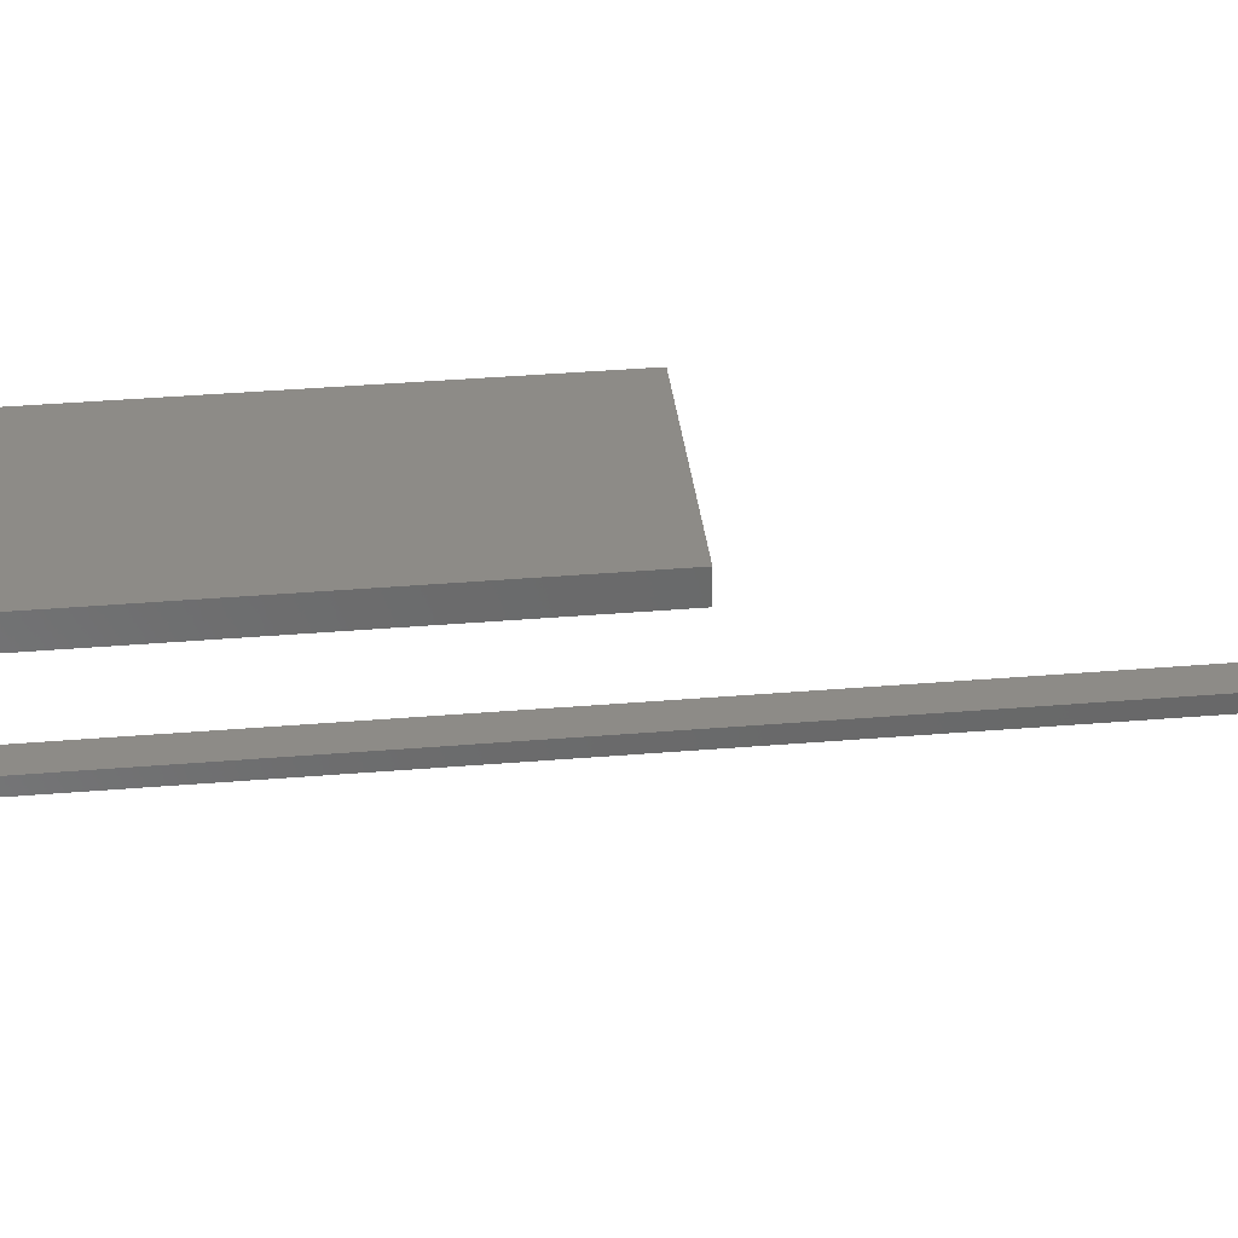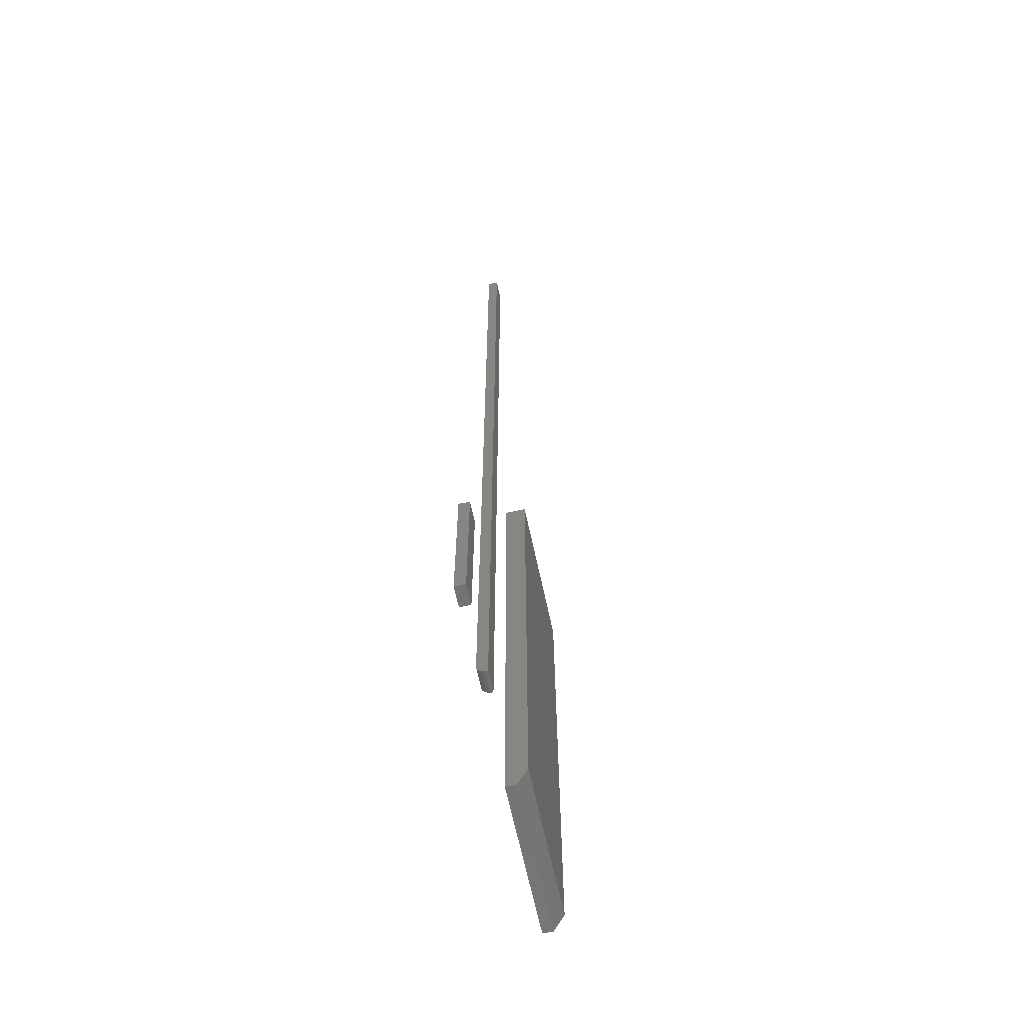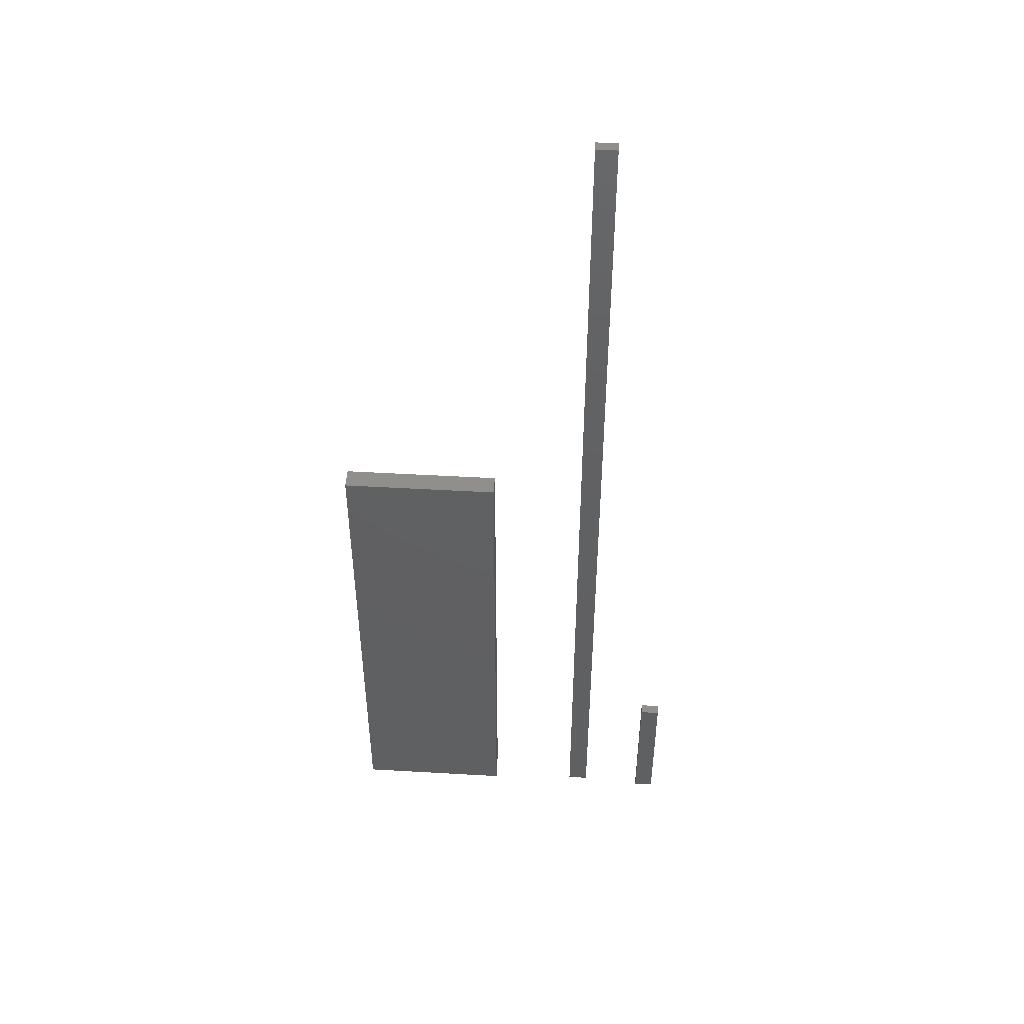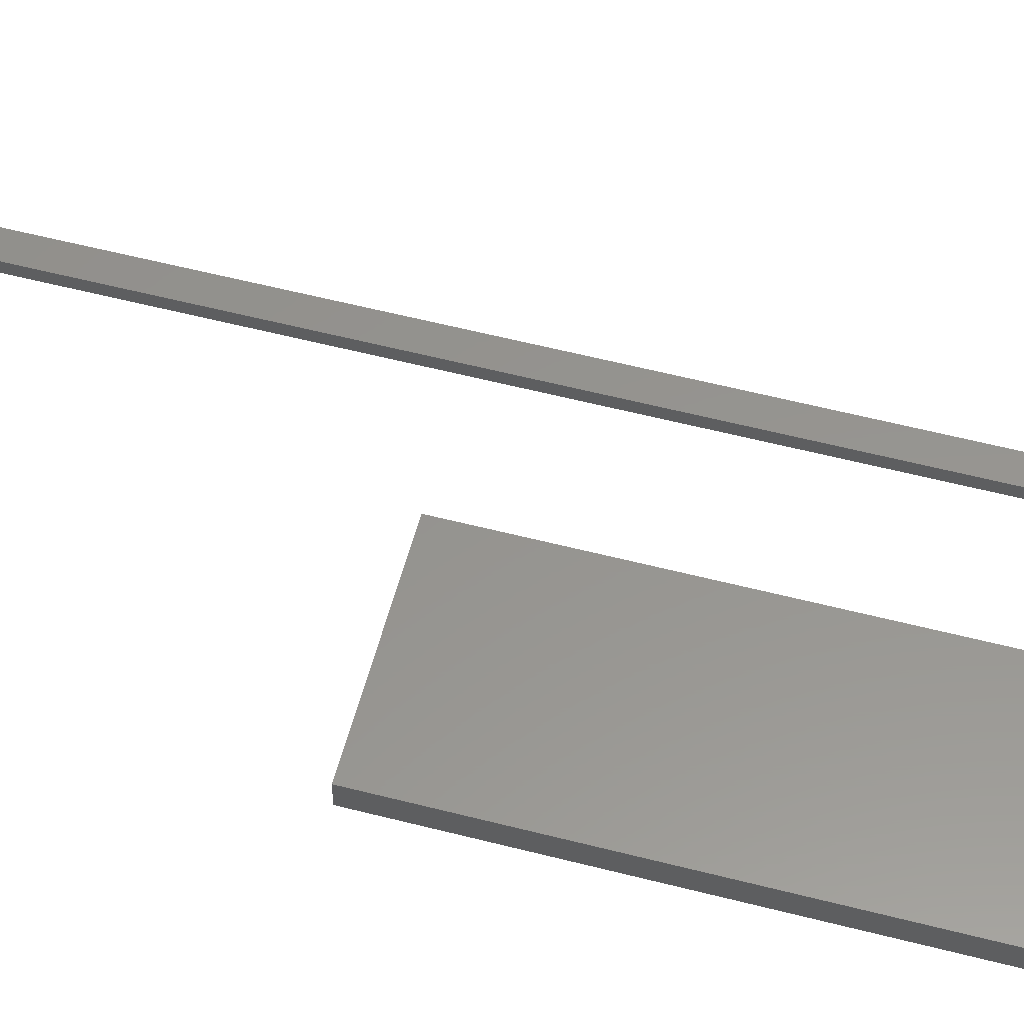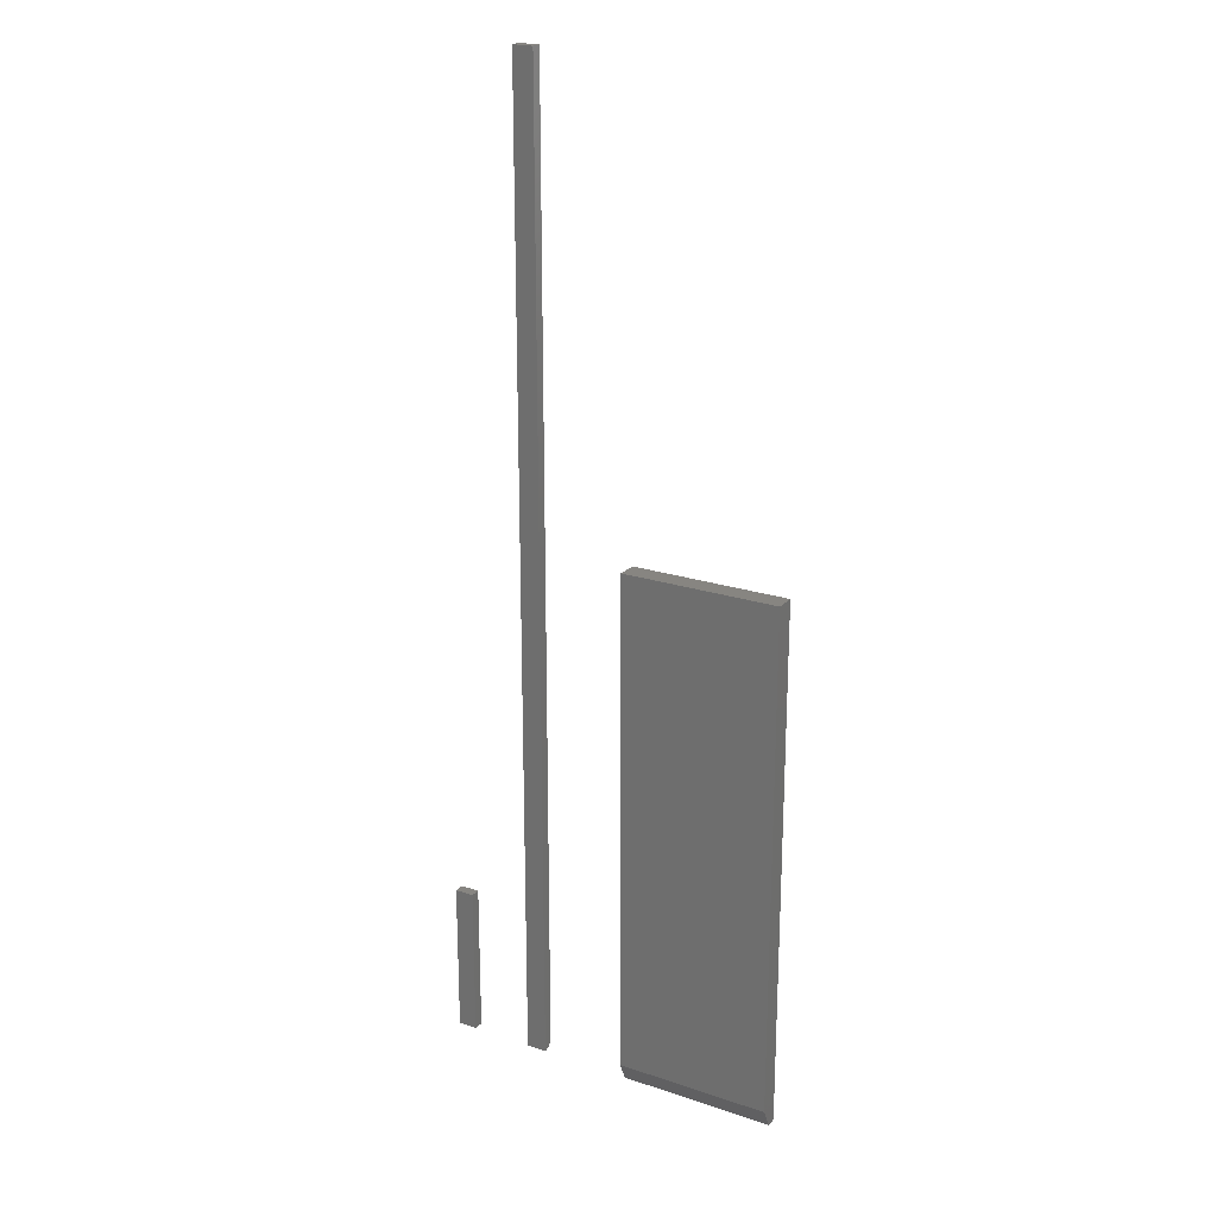
<metadata>
{"format":"stl","ext":"stl","renderer":"f3d","projection":"perspective","resolution":1024,"background":"white","views":[{"elev":34.7,"azim":-96.5,"up":"+Y"},{"elev":-64.4,"azim":-78.0,"up":"+Z"},{"elev":48.3,"azim":-176.3,"up":"+Z"},{"elev":57.3,"azim":105.0,"up":"+Y"},{"elev":21.9,"azim":30.4,"up":"+Z"}]}
</metadata>
<code>
# stl→obj: 40 verts, 68 faces
v 0.08594 -0.01562 0.01562
v 0.2057 -0.01562 0.01562
v 0.08594 -0.01562 0.4062
v 0.2057 -0.01562 0.4062
v 0.08594 1.381e-33 0.4062
v 0.08594 0 0
v 0.08594 -0.007812 0
v 0.2057 6.647e-18 0.4062
v 0.2057 6.647e-18 -7.332e-18
v 0.2057 -0.007812 -7.332e-18
v -0.0625 -0.007812 0
v -0.0477 -0.007812 -9.064e-19
v -0.0625 -0.007812 0.1172
v -0.0477 -0.007812 0.1172
v -0.0625 0 0
v -0.0625 4.481e-34 0.1172
v -0.0477 9.244e-19 -9.064e-19
v -0.0477 9.244e-19 0.1172
v 4.784e-19 0 0.007812
v 4.592e-17 0 0.75
v 0.01579 0 0.007812
v 0.01579 0 0.75
v 4.592e-17 -0.007812 0.75
v 3.851e-19 -0.0001501 0.006288
v 2.953e-19 -0.0005947 0.004823
v 2.126e-19 -0.001317 0.003472
v 1.401e-19 -0.002288 0.002288
v 8.062e-20 -0.003472 0.001317
v 3.641e-20 -0.004823 0.0005947
v 9.192e-21 -0.006288 0.0001501
v 0 -0.007812 0
v 0.01579 -0.001317 0.003472
v 0.01579 -0.0001501 0.006288
v 0.01579 -0.0005947 0.004823
v 0.01579 -0.007812 -9.668e-19
v 0.01579 -0.006288 0.0001501
v 0.01579 -0.003472 0.001317
v 0.01579 -0.004823 0.0005947
v 0.01579 -0.007812 0.75
v 0.01579 -0.002288 0.002288
f 1 2 3
f 3 2 4
f 3 5 1
f 1 5 6
f 1 6 7
f 8 4 9
f 9 4 2
f 9 2 10
f 7 6 10
f 10 6 9
f 2 1 10
f 10 1 7
f 6 5 9
f 9 5 8
f 4 8 3
f 3 8 5
f 11 12 13
f 13 12 14
f 15 16 17
f 17 16 18
f 13 16 11
f 11 16 15
f 14 18 13
f 13 18 16
f 12 17 14
f 14 17 18
f 11 15 12
f 12 15 17
f 19 20 21
f 21 20 22
f 23 20 19
f 23 19 24
f 23 24 25
f 23 25 26
f 23 26 27
f 23 27 28
f 23 28 29
f 23 29 30
f 23 30 31
f 21 32 33
f 32 34 33
f 35 36 37
f 37 36 38
f 39 35 37
f 39 37 40
f 39 40 32
f 39 32 21
f 39 21 22
f 31 35 23
f 23 35 39
f 19 21 24
f 24 21 33
f 24 33 25
f 25 33 34
f 25 34 26
f 26 34 32
f 26 32 27
f 27 32 40
f 27 40 28
f 28 40 37
f 28 37 29
f 29 37 38
f 29 38 30
f 30 38 36
f 30 36 31
f 31 36 35
f 39 22 23
f 23 22 20

</code>
